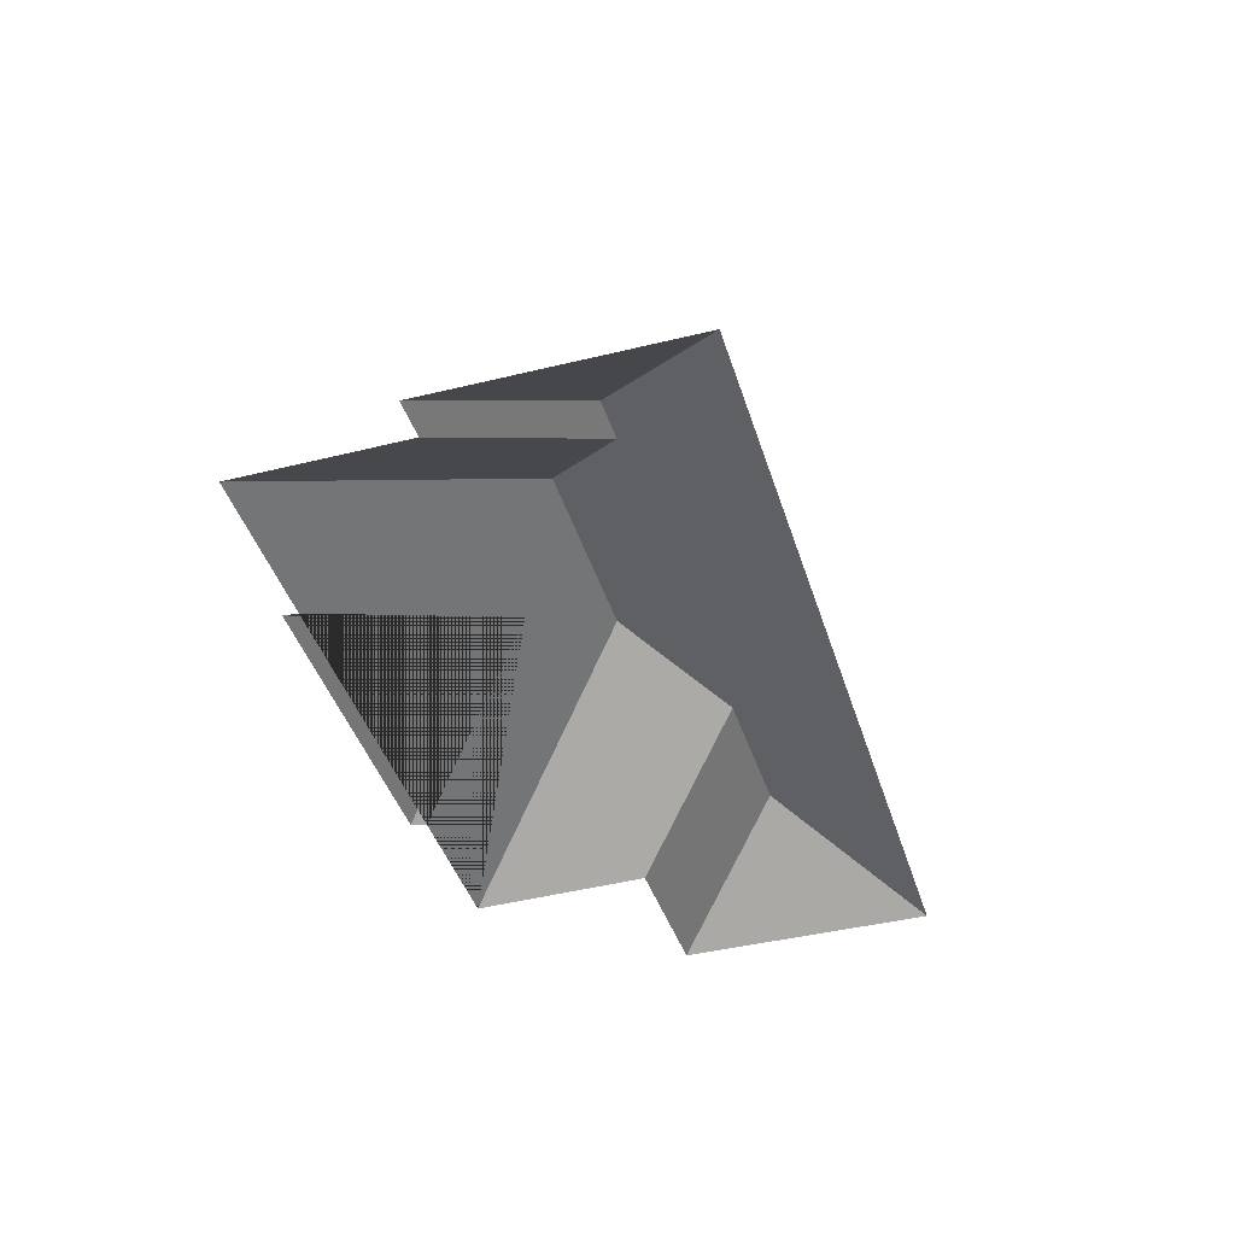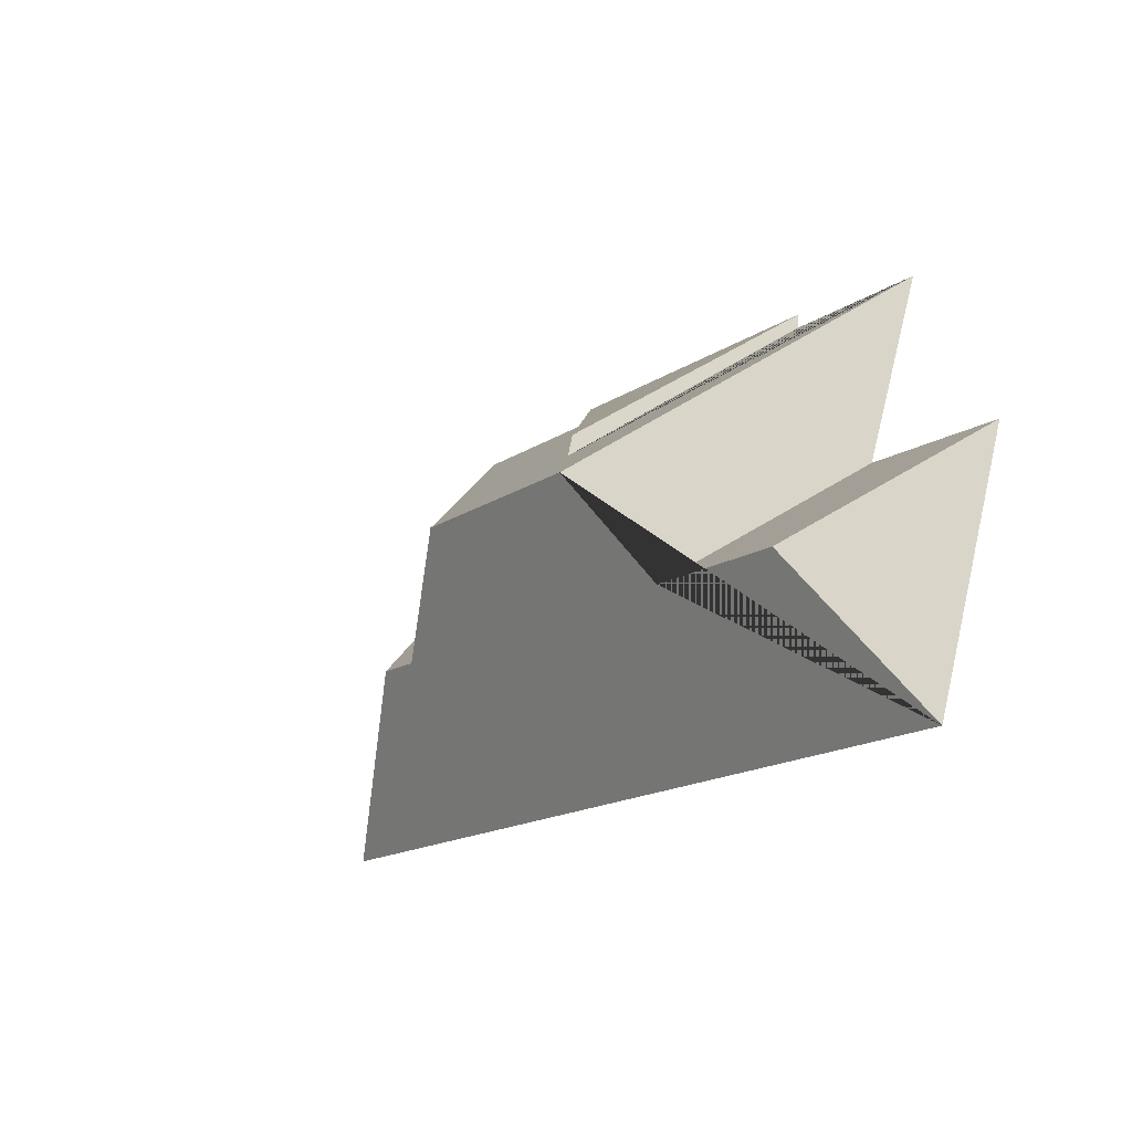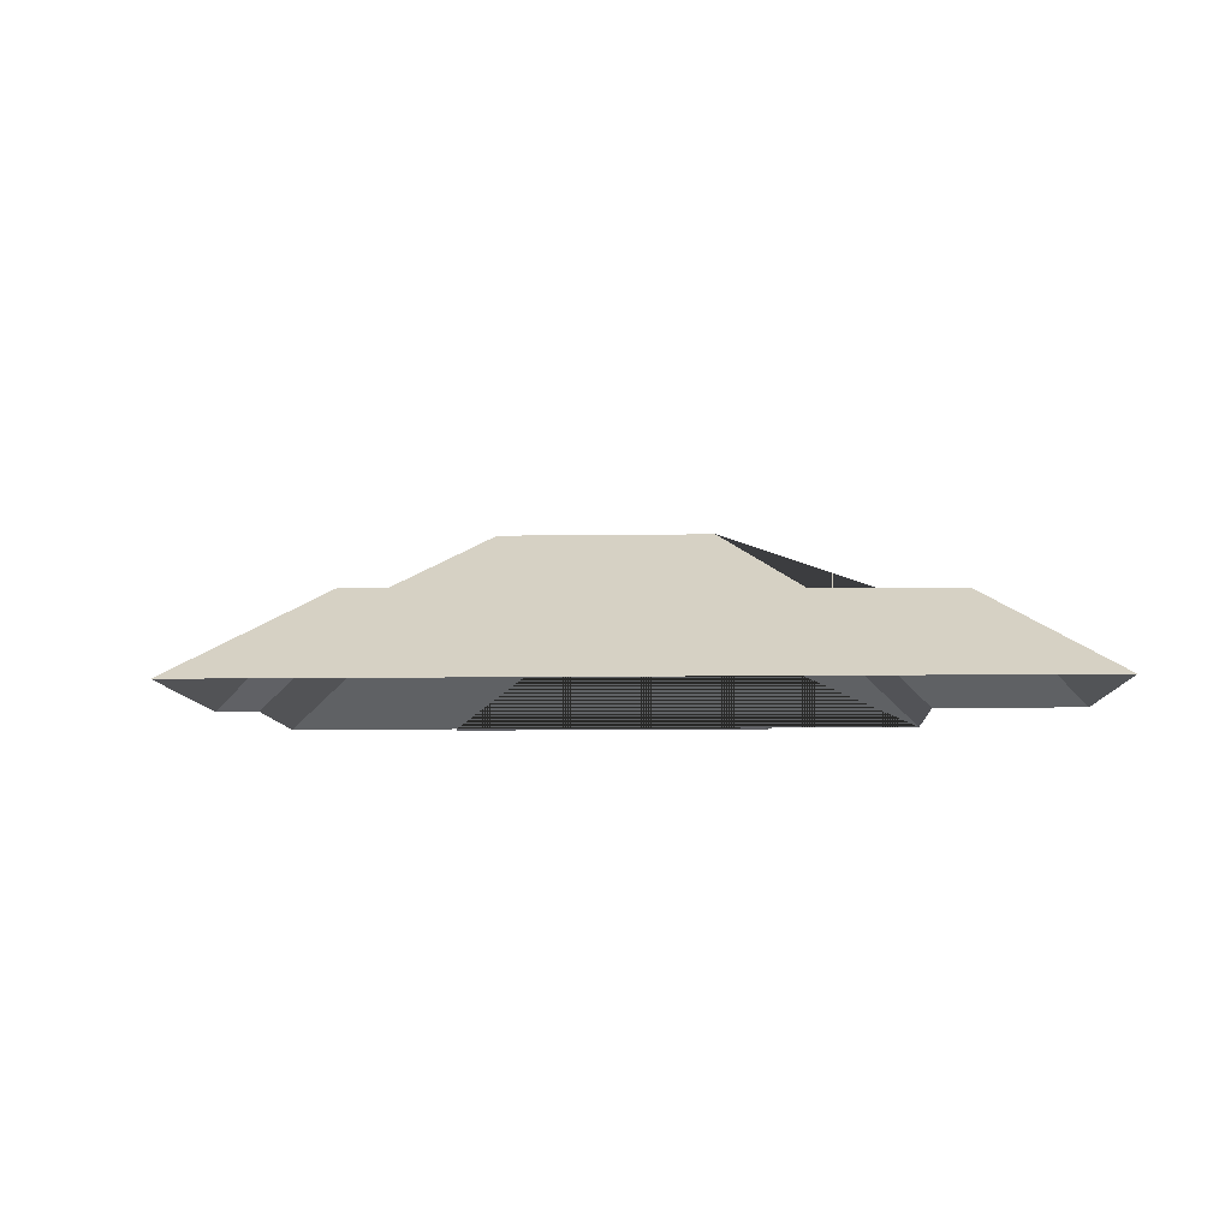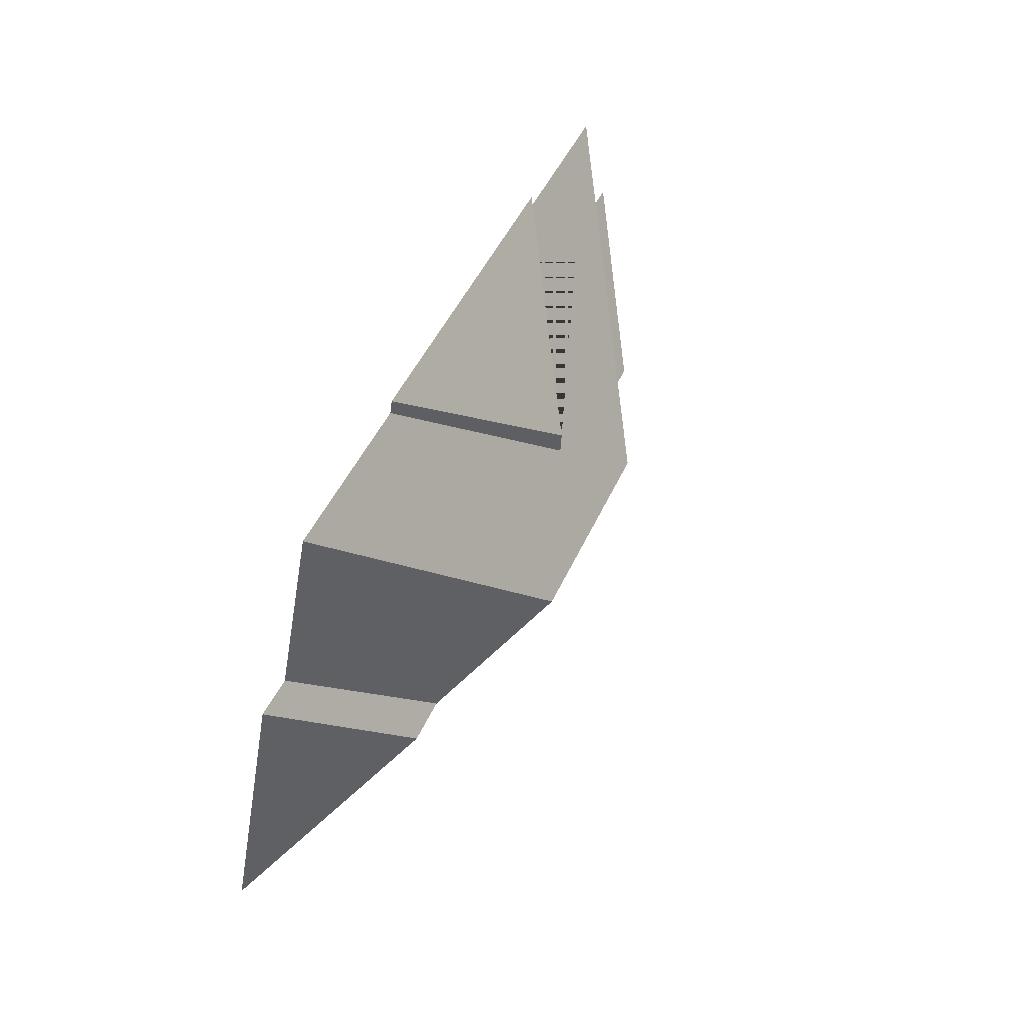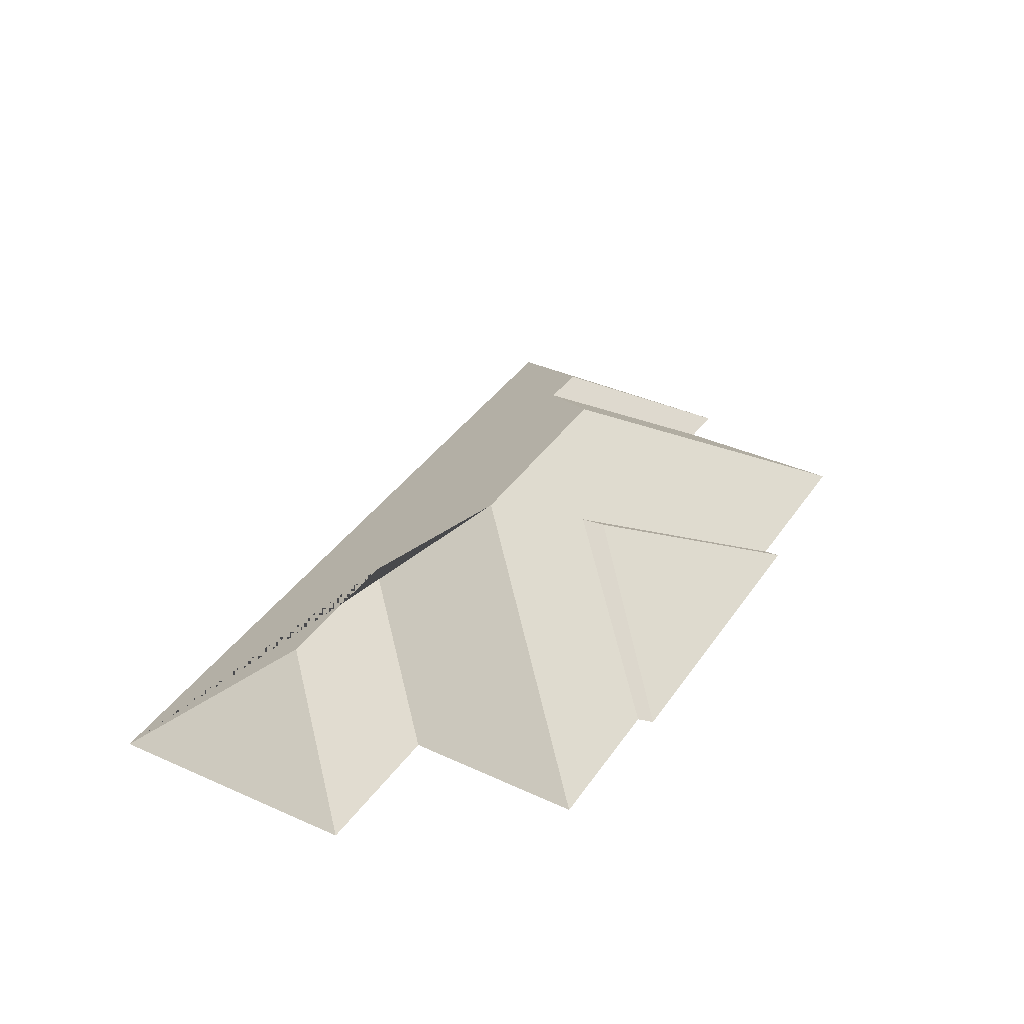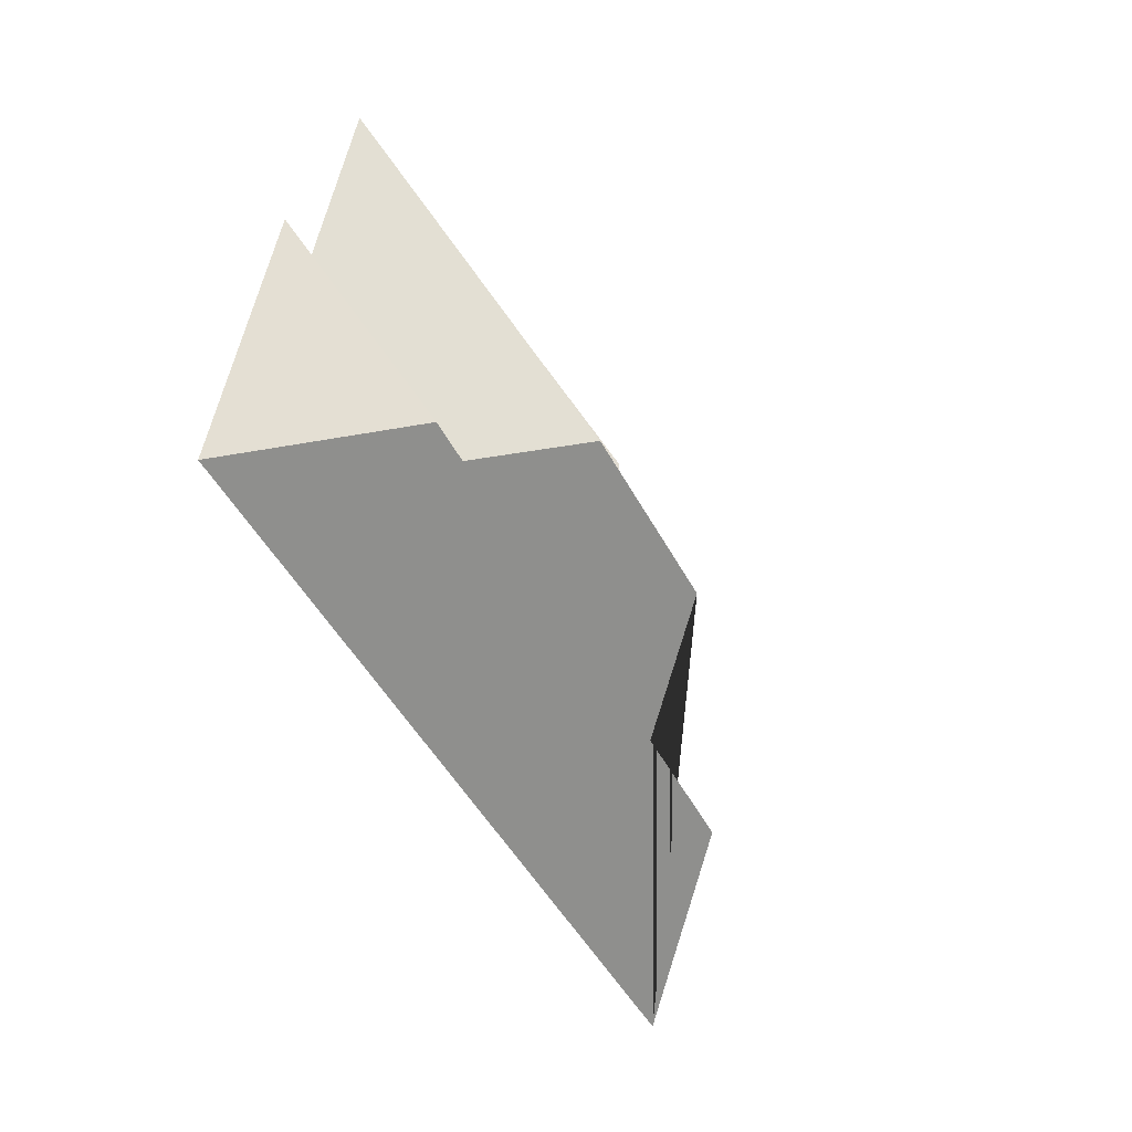
<metadata>
{"format":"obj","ext":"obj","renderer":"f3d","projection":"perspective","resolution":1024,"background":"white","views":[{"elev":-41.4,"azim":84.4,"up":"+Y"},{"elev":-42.2,"azim":-127.6,"up":"+Z"},{"elev":-8.5,"azim":160.1,"up":"+Y"},{"elev":66.8,"azim":113.7,"up":"+Z"},{"elev":37.3,"azim":-82.3,"up":"+Y"},{"elev":-19.0,"azim":117.5,"up":"+Z"}]}
</metadata>
<code>
o CG10_500_043070_0043_roof
v 59.62 75 -317.7
v 389.9 75 -182.6
v 86.46 115.6 -245.9
v 144.7 116 -221.5
v 295.4 117.4 -157.8
v 313.9 117.6 -149.9
v 162.3 145 -170.9
v 244.6 145 -137.2
v 18.15 75 -216.3
v 76.1 75 -191.4
v 347.2 75 -78.36
v 330.5 75 -85.63
v 185.6 123.2 -131.1
v 183.5 122.7 -121.3
v 45.91 75 -121.1
v 105.4 75 -96.72
v 234.2 75 -43.97
v 301.8 75 -16.28
v 104.6 75 -89.99
v 232.3 75 -37.71
v 59.62 0 -317.7
v 389.9 0 -182.6
v 347.2 0 -78.36
v 330.5 0 -85.63
v 301.8 0 -16.28
v 234.2 0 -43.97
v 232.3 0 -37.71
v 104.6 0 -89.99
v 105.4 0 -96.72
v 45.91 0 -121.1
v 76.1 0 -191.4
v 18.15 0 -216.3
f 20 19 14
f 19 16 13 14
f 13 17 20 14
f 15 16 13 17 18 8 7
f 12 11 6 5
f 18 12 5 8
f 1 2 6 5 8 7 4 3
f 11 2 6
f 15 10 4 7
f 9 1 3
f 3 9 10 4

</code>
